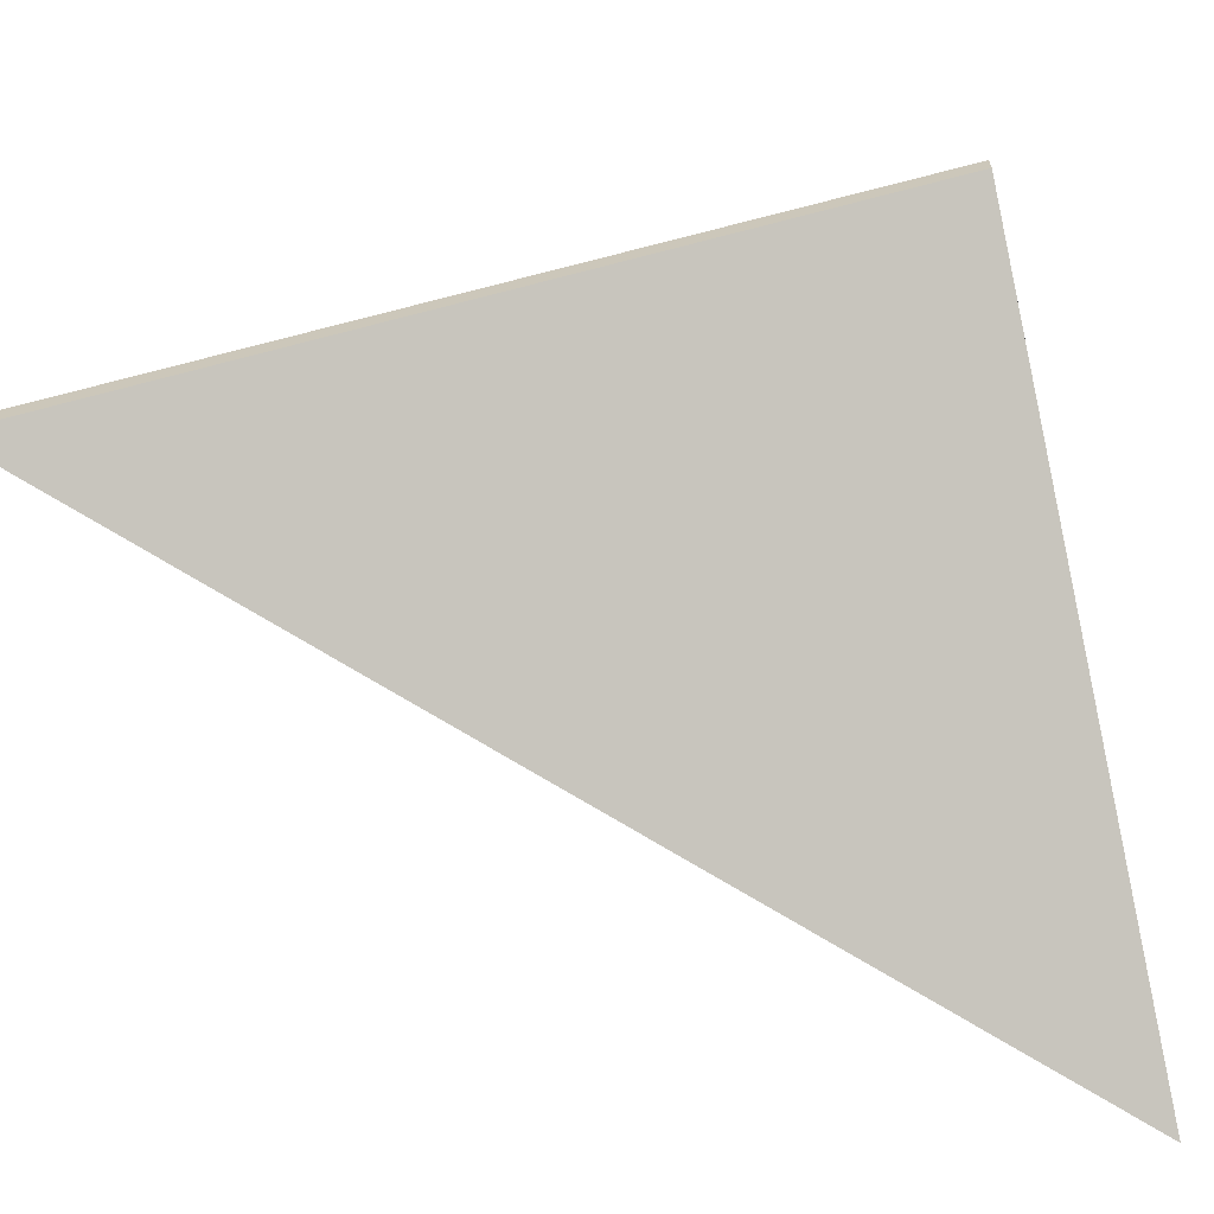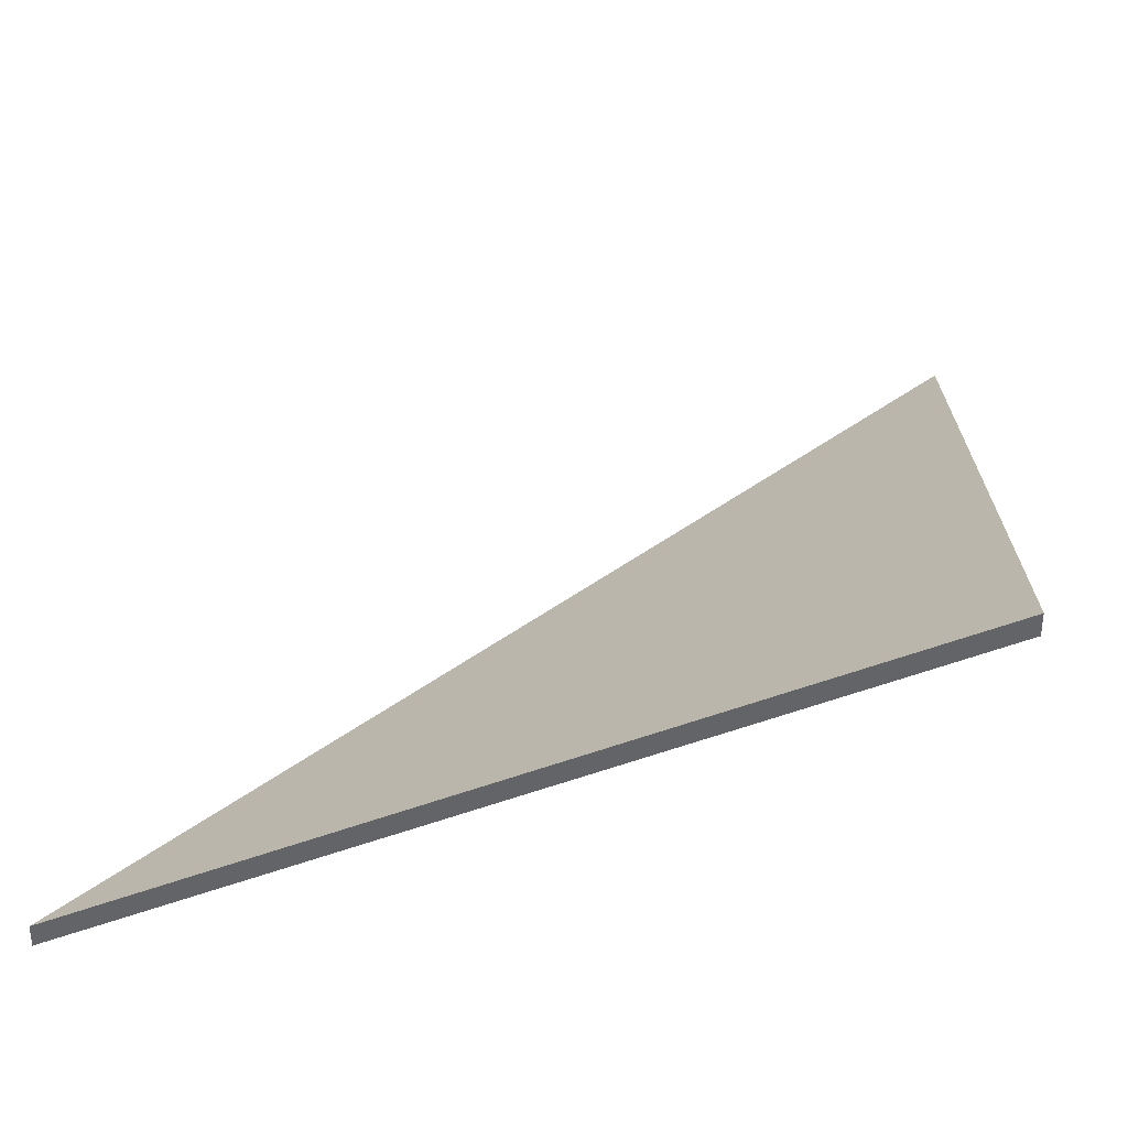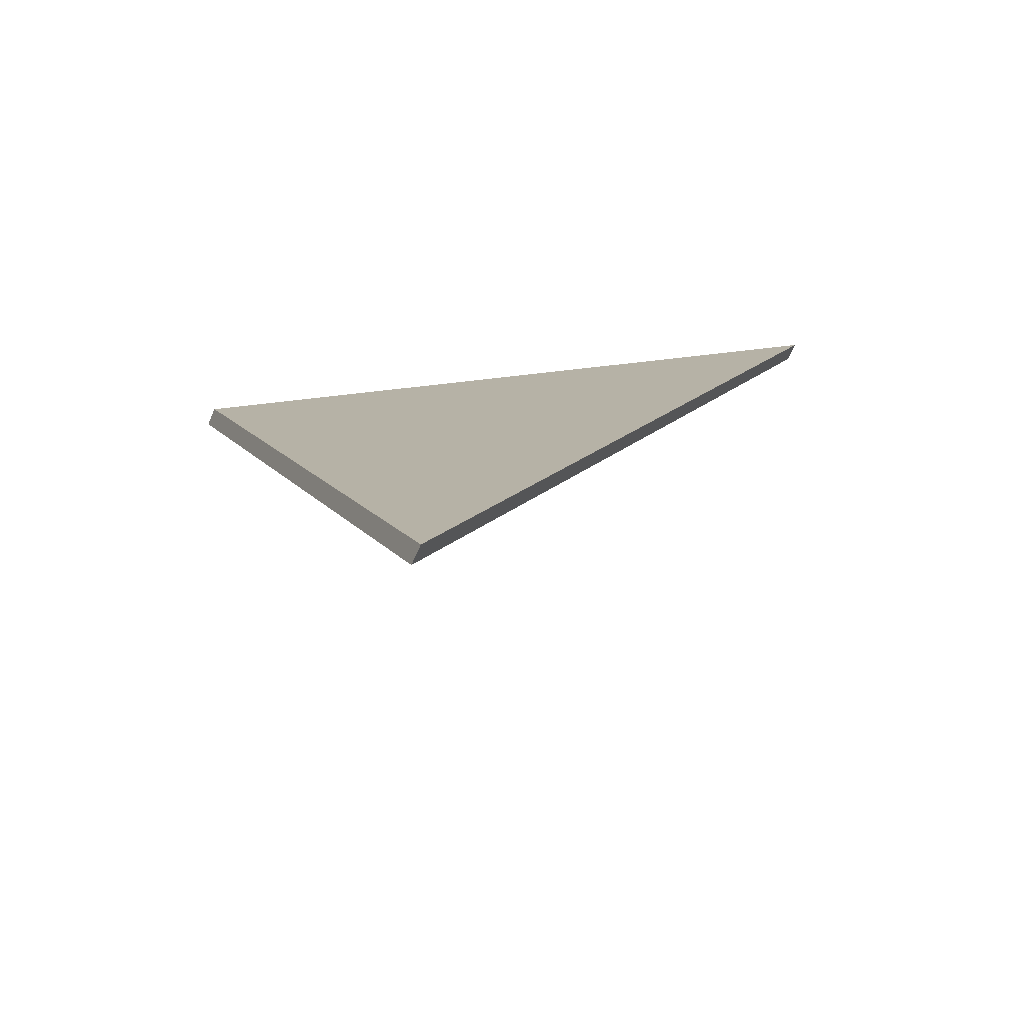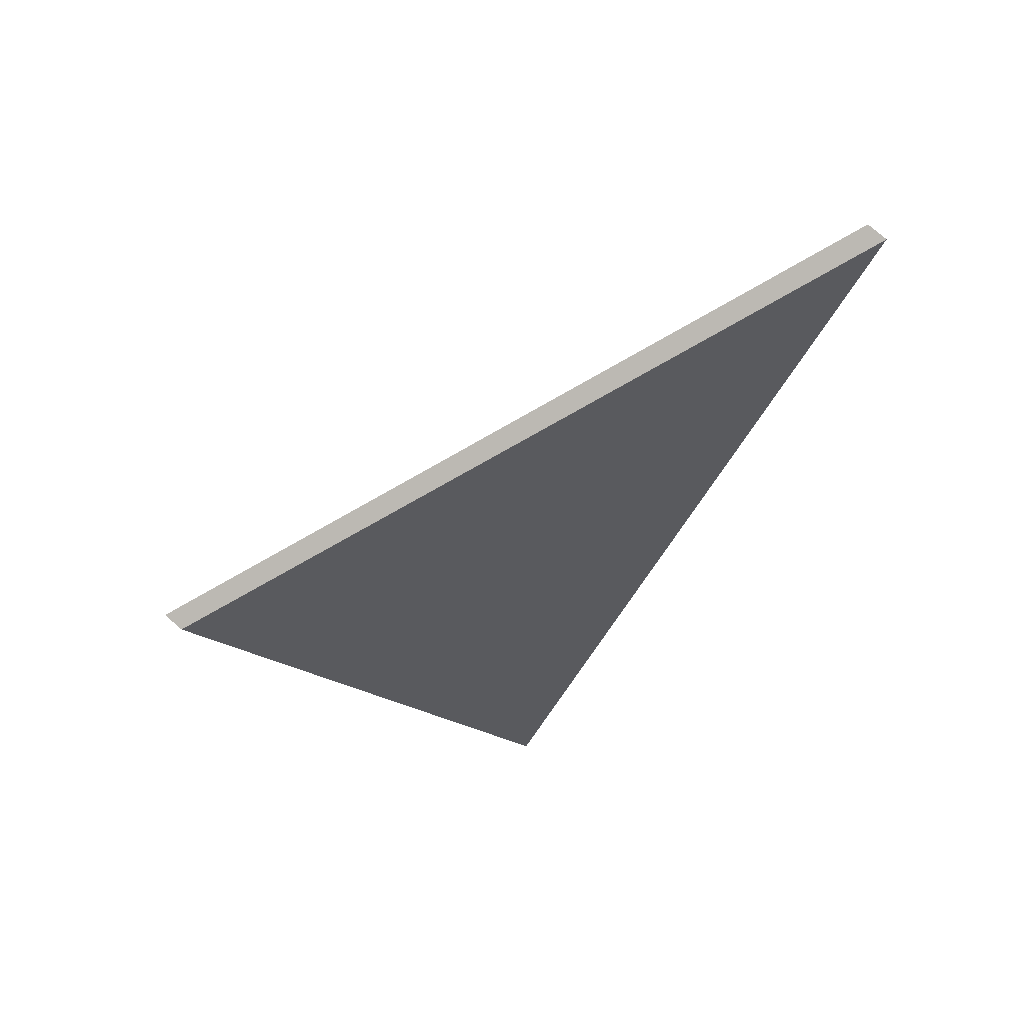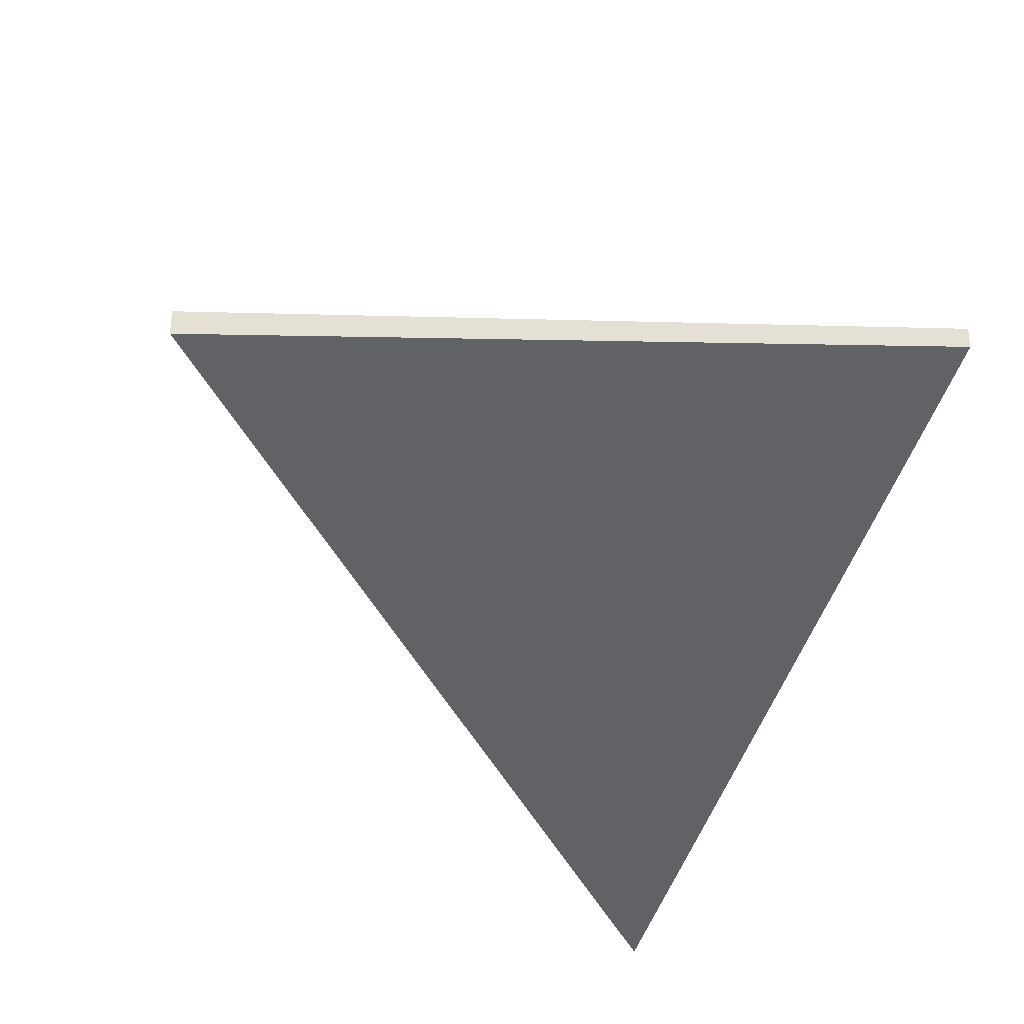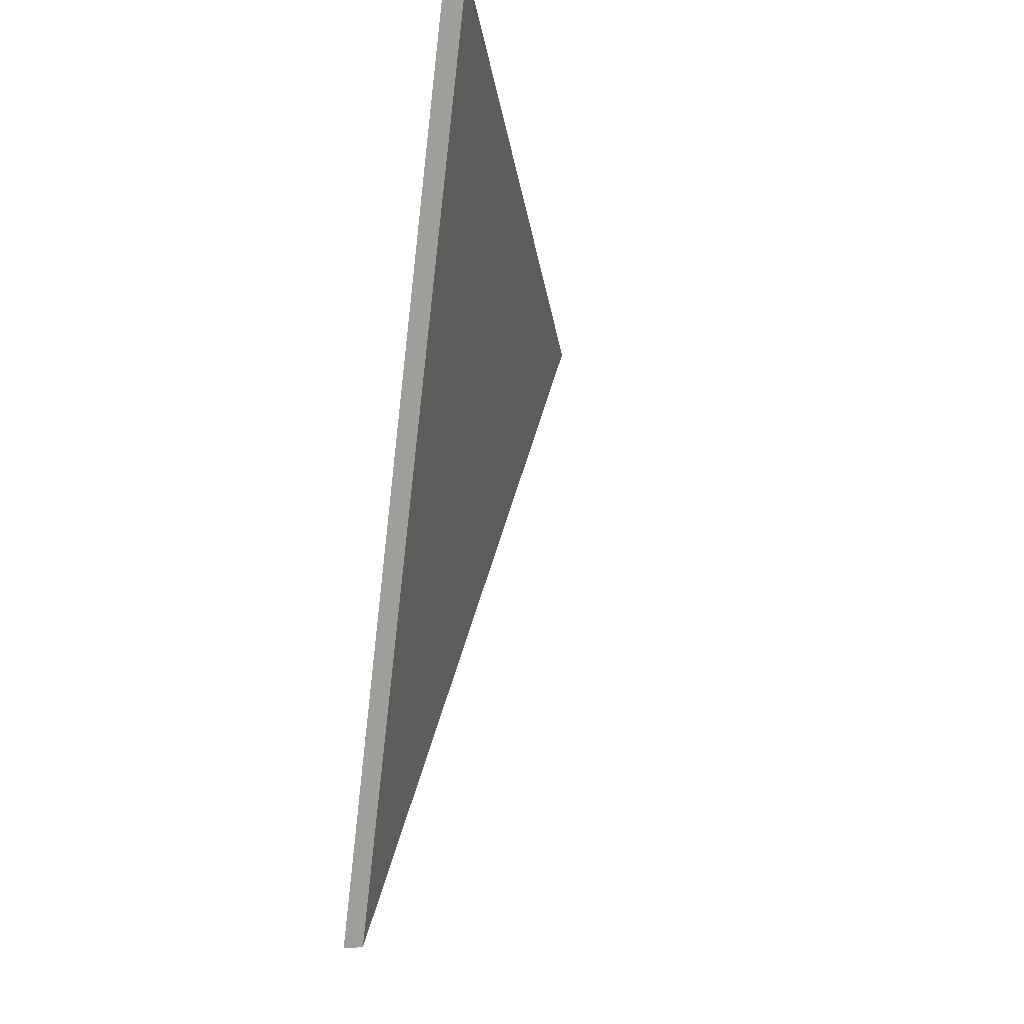
<metadata>
{"format":"obj","ext":"obj","renderer":"f3d","projection":"perspective","resolution":1024,"background":"white","views":[{"elev":-66.0,"azim":-95.8,"up":"+Y"},{"elev":39.0,"azim":-106.5,"up":"+Y"},{"elev":-63.9,"azim":-23.4,"up":"+Z"},{"elev":78.7,"azim":-49.4,"up":"+Z"},{"elev":-36.2,"azim":-132.2,"up":"+Y"},{"elev":-8.7,"azim":75.3,"up":"+Z"}]}
</metadata>
<code>
v -8.249 0.1452 -4.788
v -8.298 0.1452 -4.883
v -8.316 0.1739 -4.809
v -8.249 0.1431 -4.788
v -8.316 0.1718 -4.809
v -8.298 0.1431 -4.883
v -8.316 0.1718 -4.809
v -8.249 0.1431 -4.788
v -8.249 0.1452 -4.788
v -8.316 0.1739 -4.809
v -8.298 0.1431 -4.883
v -8.316 0.1718 -4.809
v -8.316 0.1739 -4.809
v -8.298 0.1452 -4.883
v -8.249 0.1431 -4.788
v -8.298 0.1431 -4.883
v -8.298 0.1452 -4.883
v -8.249 0.1452 -4.788
f 1 2 3
f 4 5 6
f 7 8 9
f 7 9 10
f 11 12 13
f 11 13 14
f 15 16 17
f 15 17 18

</code>
